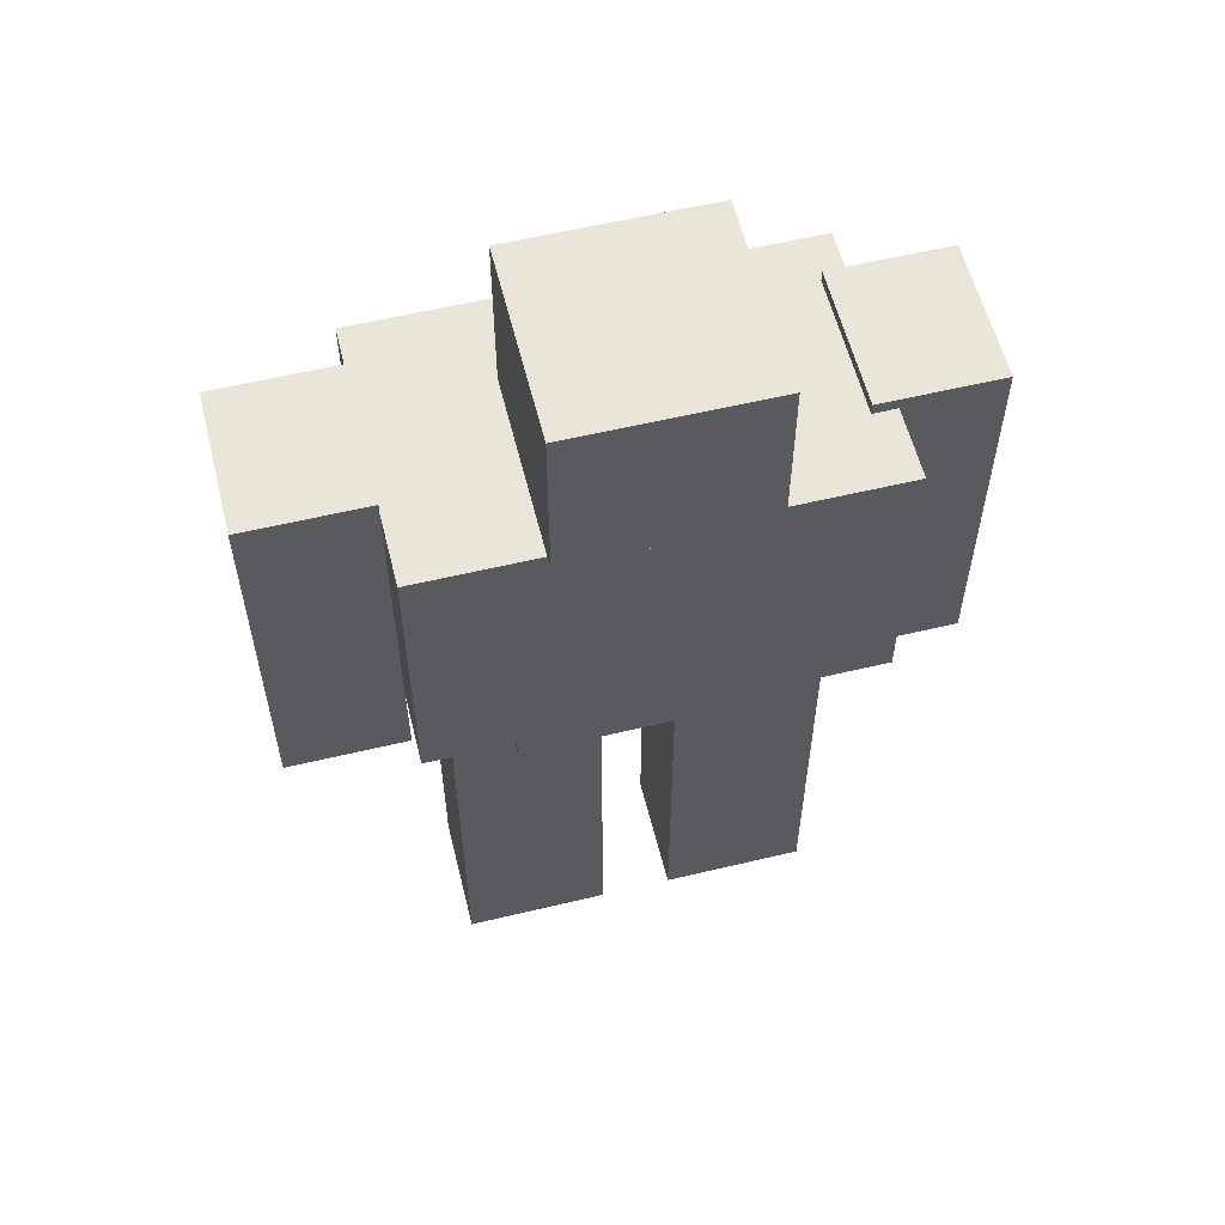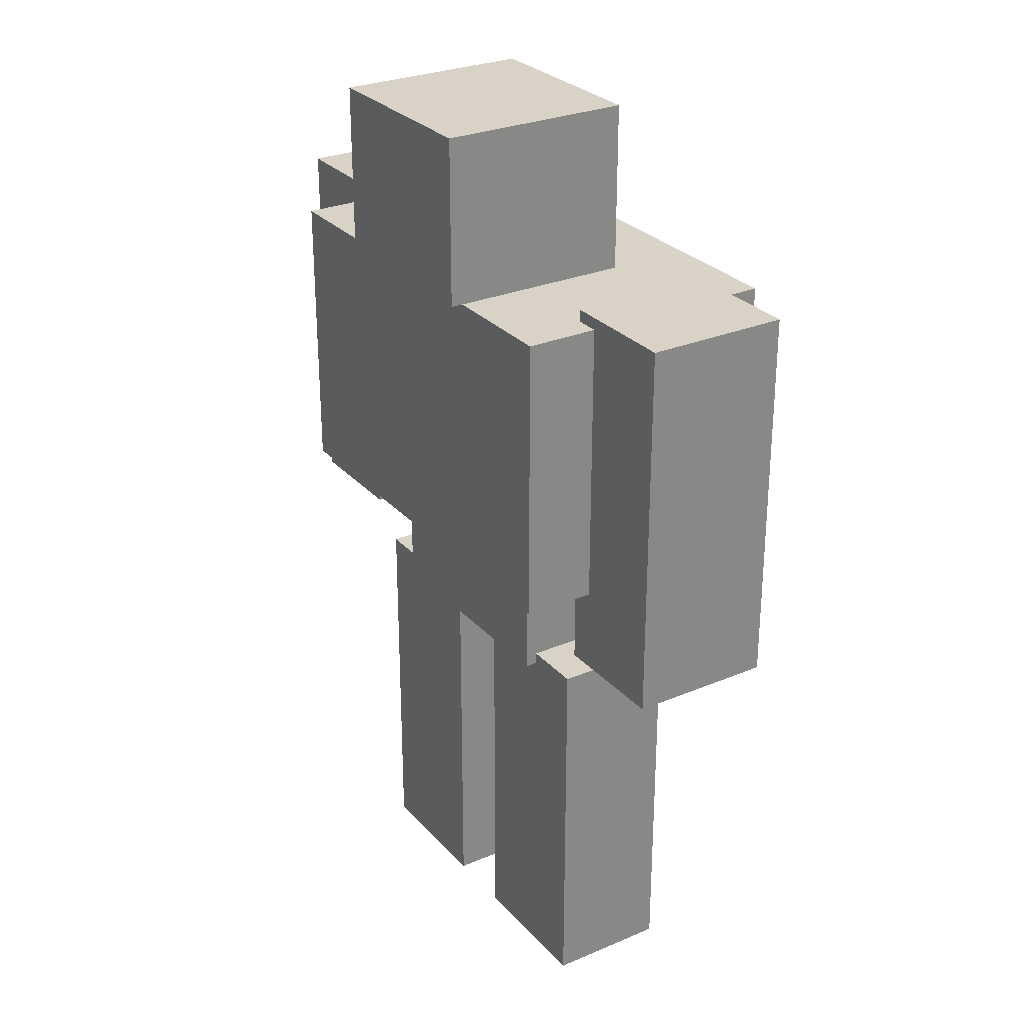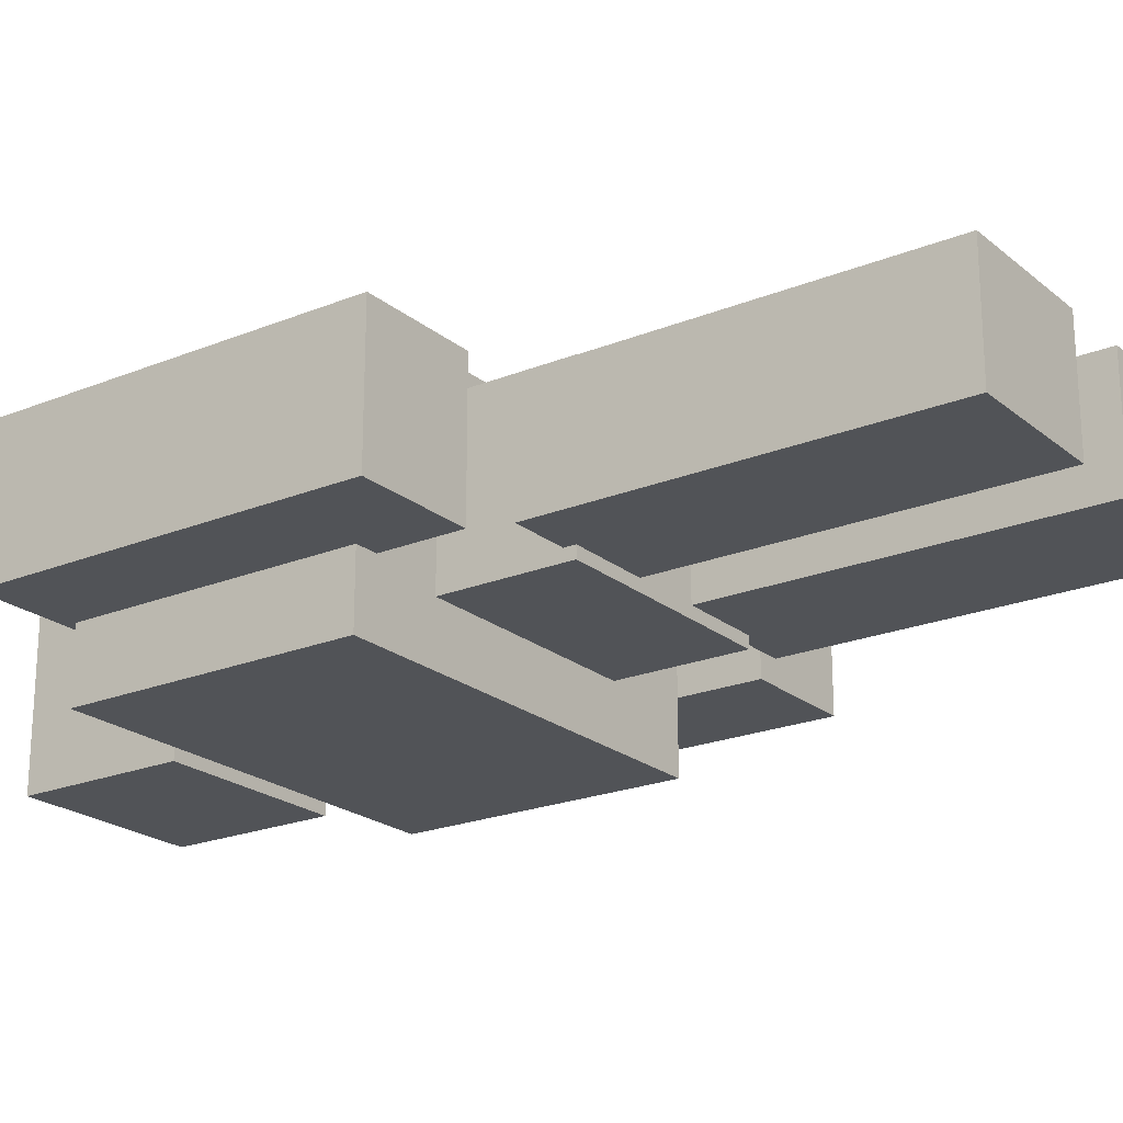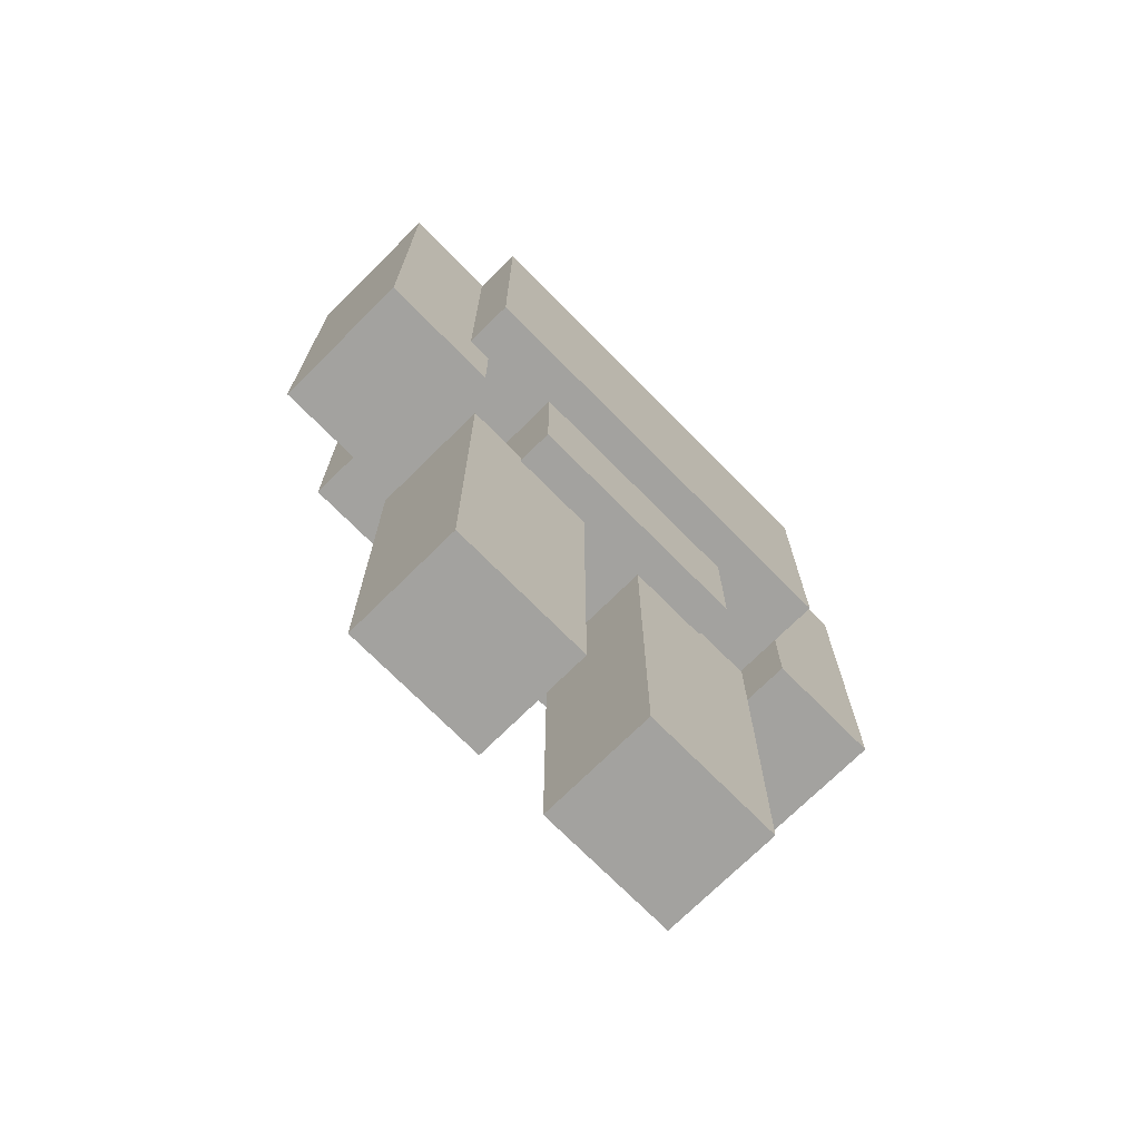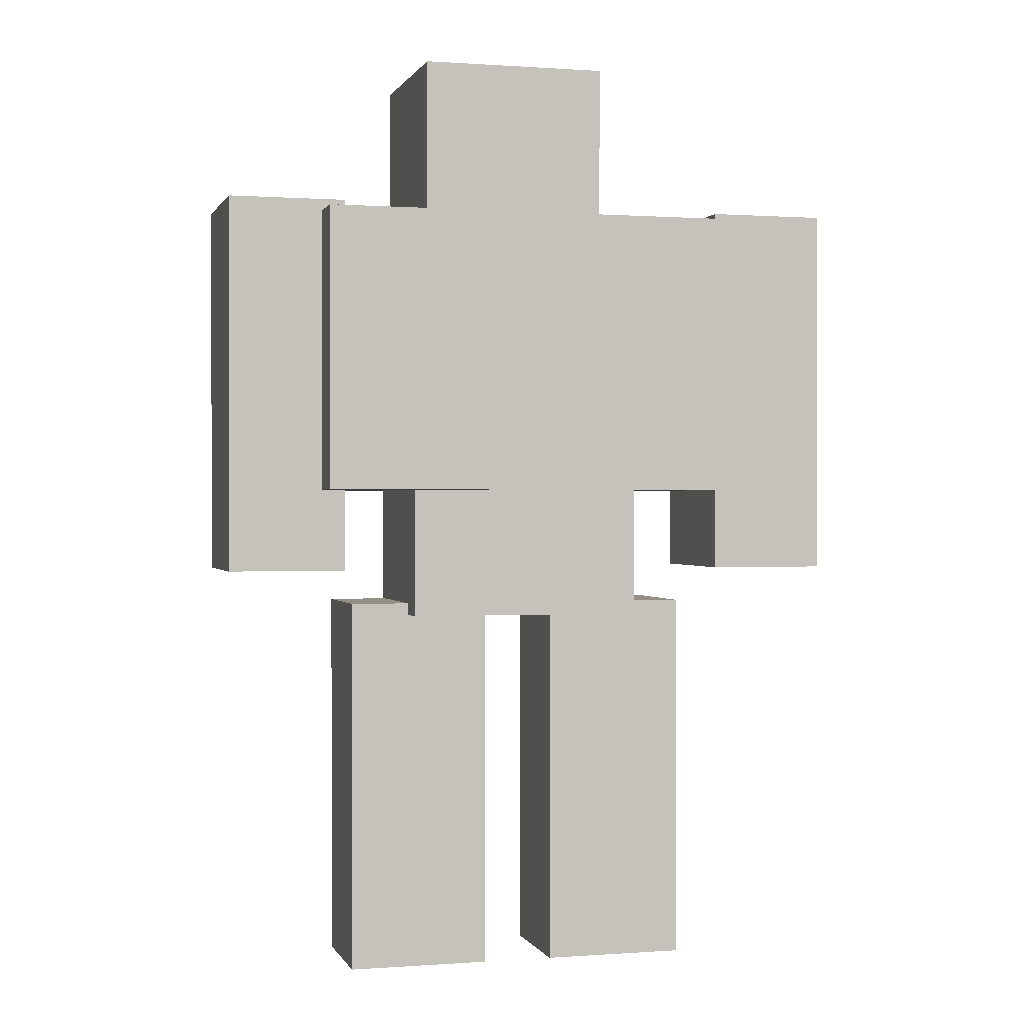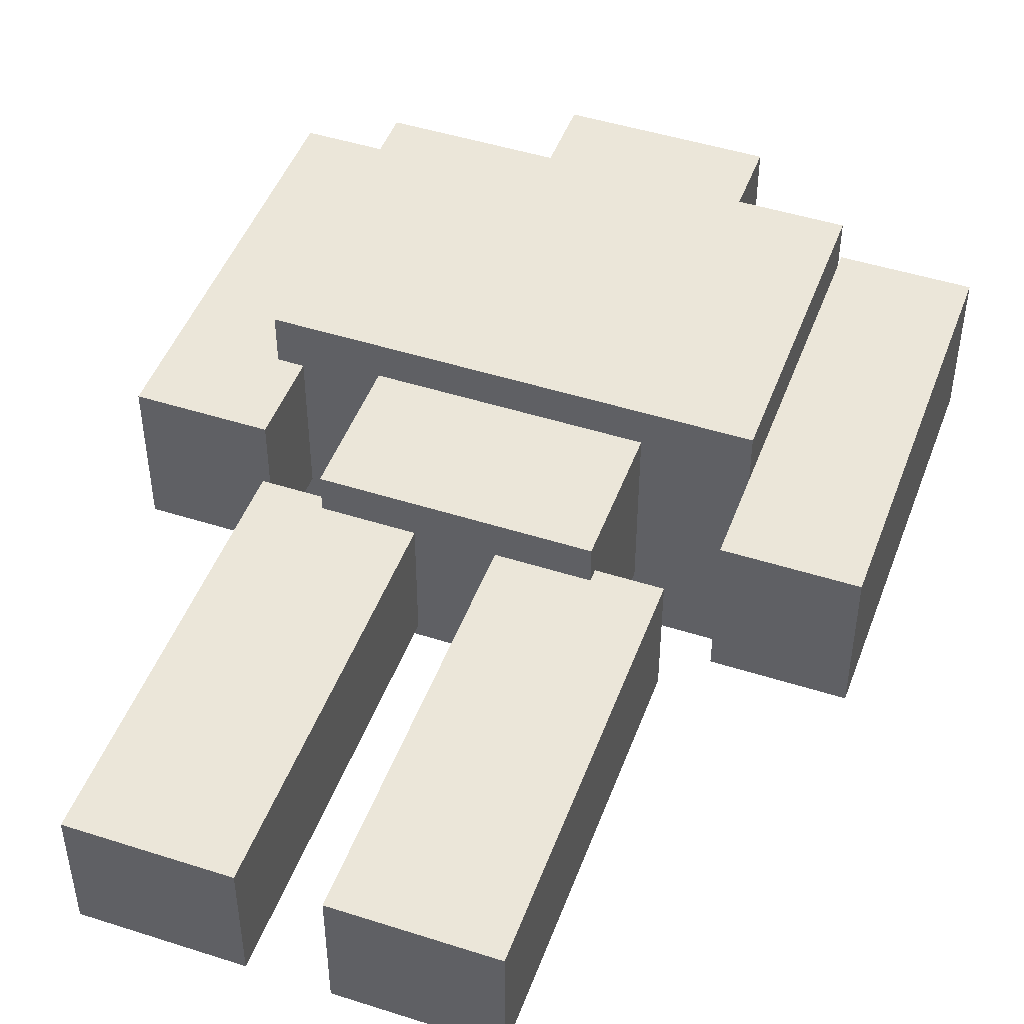
<metadata>
{"format":"obj","ext":"obj","renderer":"f3d","projection":"perspective","resolution":1024,"background":"white","views":[{"elev":58.1,"azim":166.1,"up":"+Y"},{"elev":28.1,"azim":-122.6,"up":"+Y"},{"elev":-21.7,"azim":-54.4,"up":"+Z"},{"elev":-72.6,"azim":-45.3,"up":"+Y"},{"elev":0.3,"azim":-15.2,"up":"+Y"},{"elev":47.2,"azim":19.9,"up":"+Z"}]}
</metadata>
<code>
o head2
v 0.25 2.5 0.09375
v 0.25 2.5 -0.4062
v 0.25 2.062 0.09375
v 0.25 2.062 -0.4062
v -0.25 2.5 -0.4062
v -0.25 2.5 0.09375
v -0.25 2.062 -0.4062
v -0.25 2.062 0.09375
f 1 3 2
f 3 4 2
f 5 7 6
f 7 8 6
f 5 6 2
f 6 1 2
f 8 7 3
f 7 4 3
f 6 8 1
f 8 3 1
f 2 4 5
f 4 7 5
o right_arm2
v 0.875 2.094 0.1875
v 0.875 2.094 -0.1875
v 0.875 1.094 0.1875
v 0.875 1.094 -0.1875
v 0.5625 2.094 -0.1875
v 0.5625 2.094 0.1875
v 0.5625 1.094 -0.1875
v 0.5625 1.094 0.1875
f 9 11 10
f 11 12 10
f 13 15 14
f 15 16 14
f 13 14 10
f 14 9 10
f 16 15 11
f 15 12 11
f 14 16 9
f 16 11 9
f 10 12 13
f 12 15 13
o left_arm2
v -0.5 2.094 0.1875
v -0.5 2.094 -0.1875
v -0.5 1.094 0.1875
v -0.5 1.094 -0.1875
v -0.8125 2.094 -0.1875
v -0.8125 2.094 0.1875
v -0.8125 1.094 -0.1875
v -0.8125 1.094 0.1875
f 17 19 18
f 19 20 18
f 21 23 22
f 23 24 22
f 21 22 18
f 22 17 18
f 24 23 19
f 23 20 19
f 22 24 17
f 24 19 17
f 18 20 21
f 20 23 21
o right_leg2
v 0.4688 1 0.125
v 0.4688 1 -0.1875
v 0.4688 0 0.125
v 0.4688 0 -0.1875
v 0.09375 1 -0.1875
v 0.09375 1 0.125
v 0.09375 0 -0.1875
v 0.09375 0 0.125
f 25 27 26
f 27 28 26
f 29 31 30
f 31 32 30
f 29 30 26
f 30 25 26
f 32 31 27
f 31 28 27
f 30 32 25
f 32 27 25
f 26 28 29
f 28 31 29
o left_leg2
v -0.09375 1 0.125
v -0.09375 1 -0.1875
v -0.09375 0 0.125
v -0.09375 0 -0.1875
v -0.4688 1 -0.1875
v -0.4688 1 0.125
v -0.4688 0 -0.1875
v -0.4688 0 0.125
f 33 35 34
f 35 36 34
f 37 39 38
f 39 40 38
f 37 38 34
f 38 33 34
f 40 39 35
f 39 36 35
f 38 40 33
f 40 35 33
f 34 36 37
f 36 39 37
o body
v 0.5625 2.062 0.3125
v 0.5625 2.062 -0.375
v 0.5625 1.312 0.3125
v 0.5625 1.312 -0.375
v -0.5625 2.062 -0.375
v -0.5625 2.062 0.3125
v -0.5625 1.312 -0.375
v -0.5625 1.312 0.3125
f 41 43 42
f 43 44 42
f 45 47 46
f 47 48 46
f 45 46 42
f 46 41 42
f 48 47 43
f 47 44 43
f 46 48 41
f 48 43 41
f 42 44 45
f 44 47 45
o body
v 0.3125 1.344 0.2188
v 0.3125 1.344 -0.2188
v 0.3125 0.9688 0.2188
v 0.3125 0.9688 -0.2188
v -0.3125 1.344 -0.2188
v -0.3125 1.344 0.2188
v -0.3125 0.9688 -0.2188
v -0.3125 0.9688 0.2188
f 49 51 50
f 51 52 50
f 53 55 54
f 55 56 54
f 53 54 50
f 54 49 50
f 56 55 51
f 55 52 51
f 54 56 49
f 56 51 49
f 50 52 53
f 52 55 53

</code>
